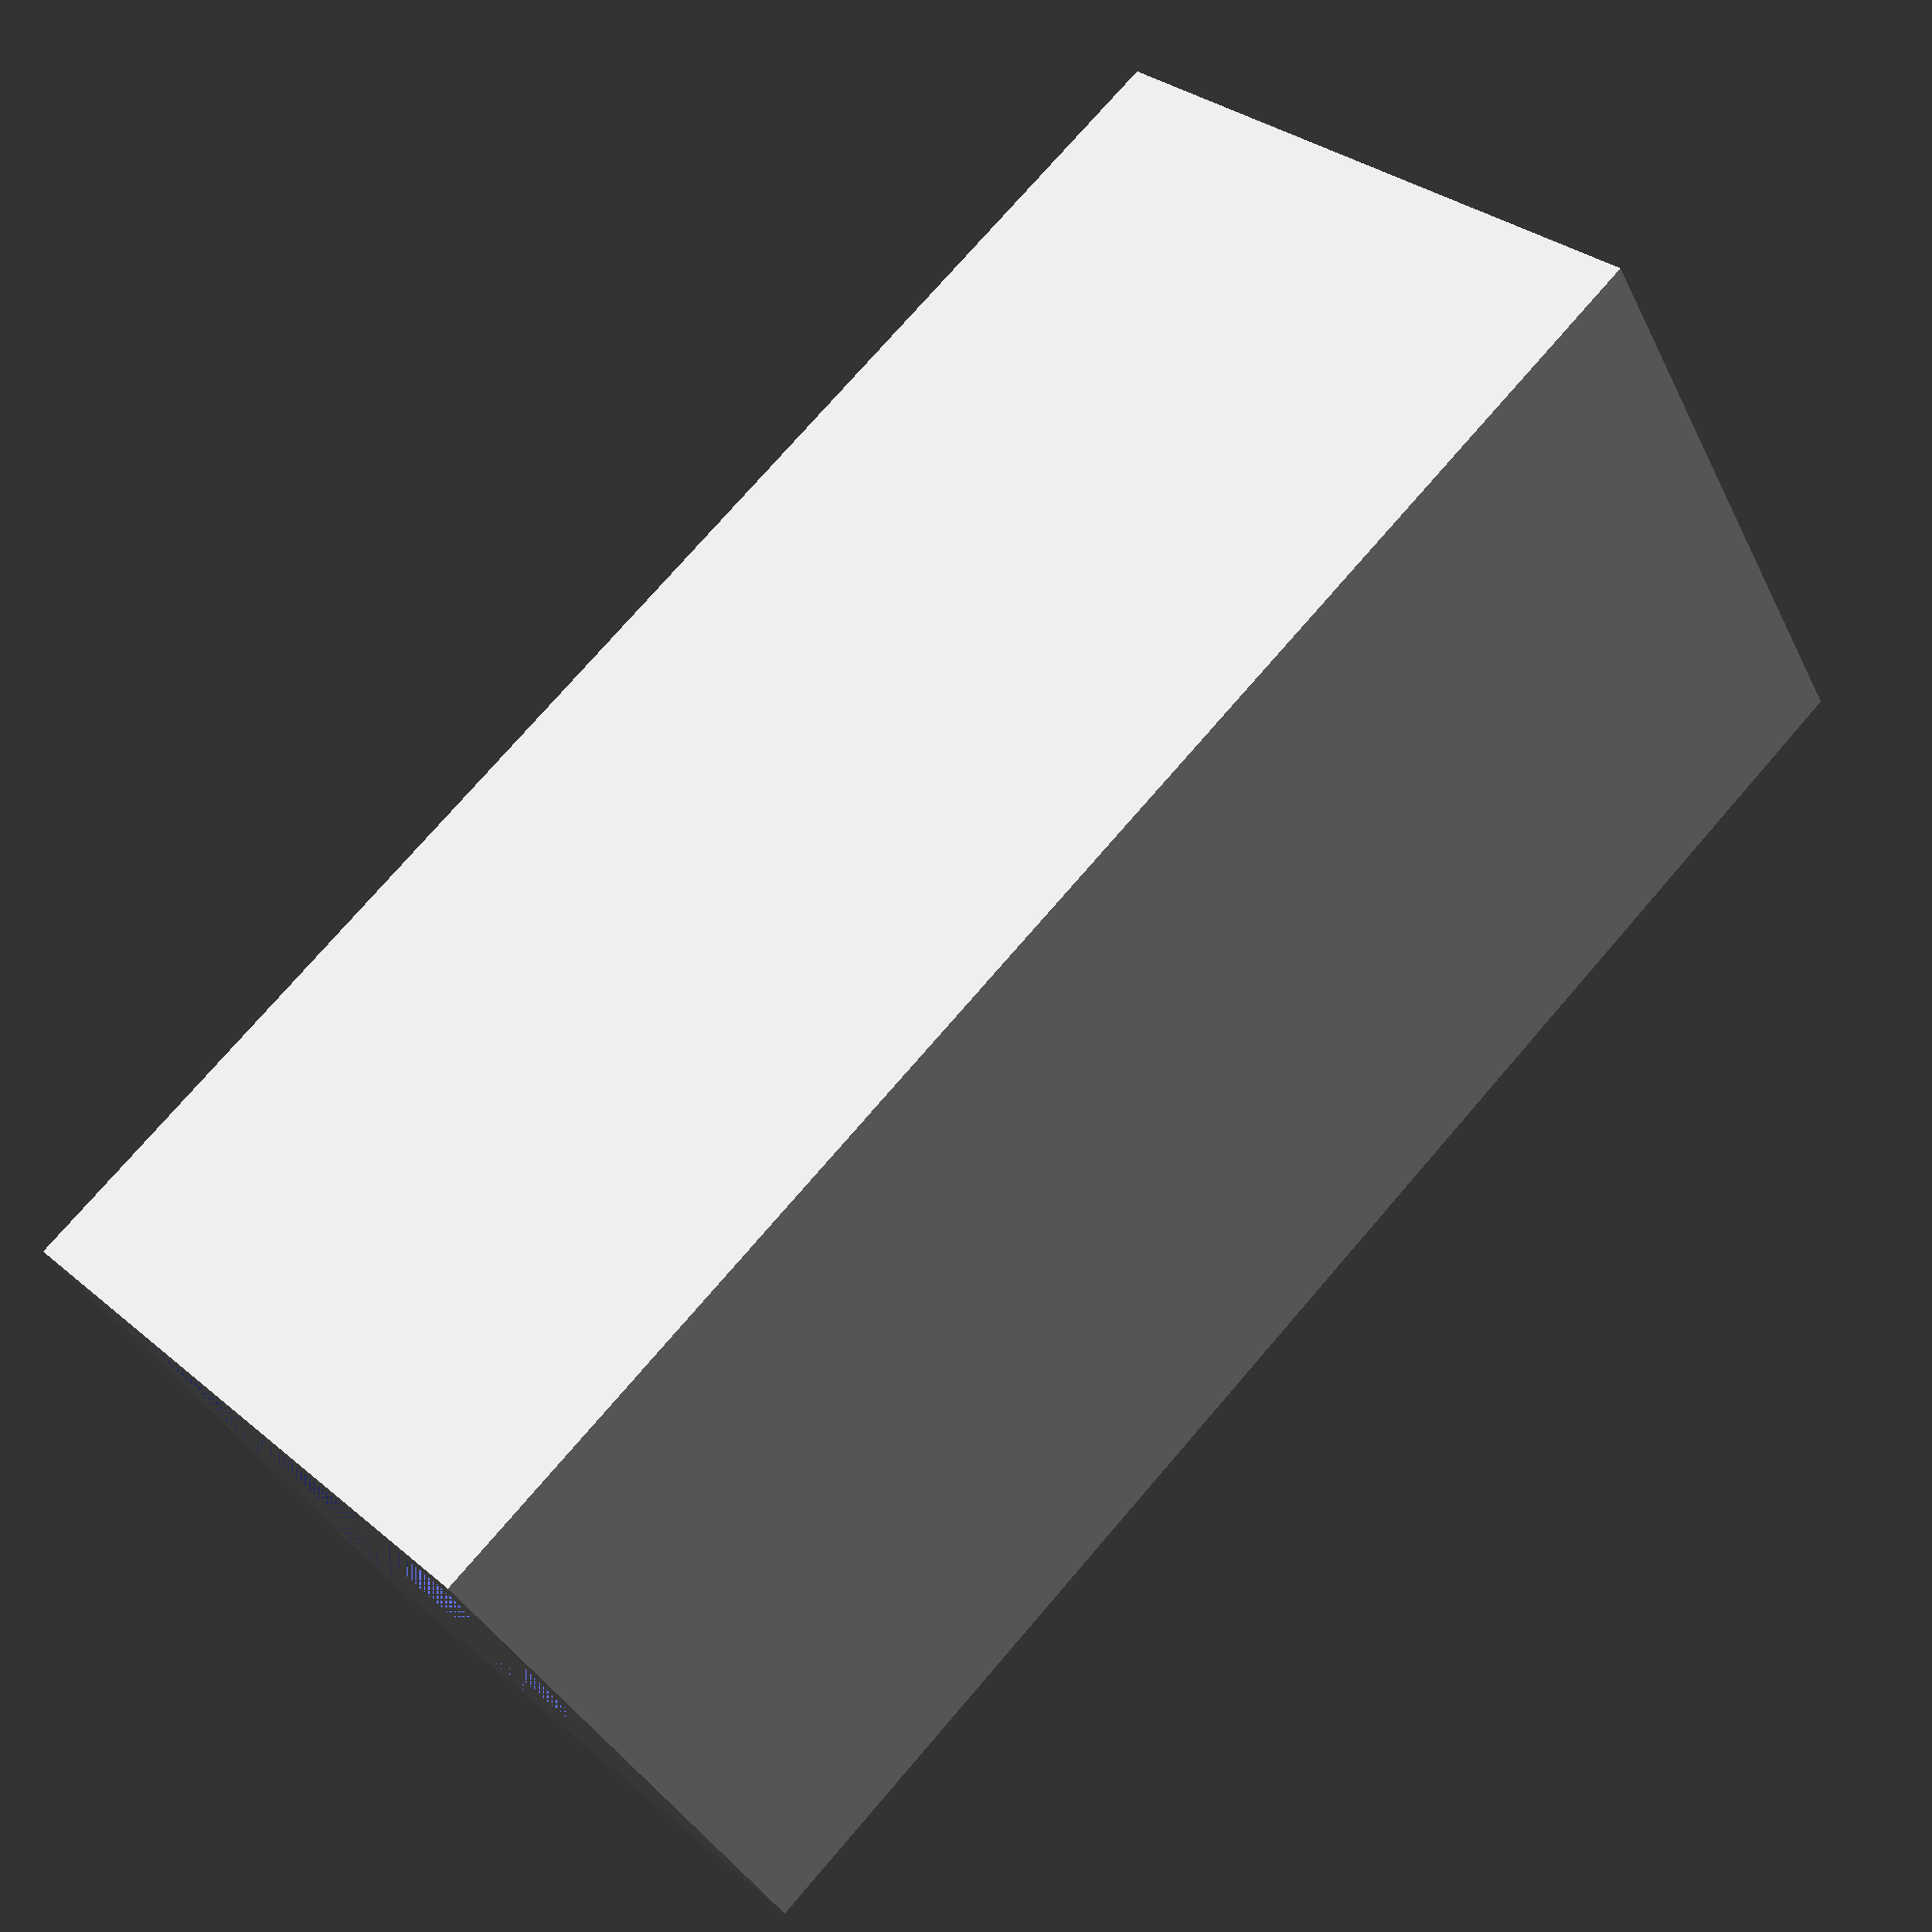
<openscad>
$fn = 10;
module collar(){
union(){
translate([0.125,1.5,0.125])
	cube([1,0.25,1]);
difference(){
cube([1.25,3,1.25]);
translate([0.125,0.0,0.125])
	cube([1,3,1]);
}
}
}
collar();

</openscad>
<views>
elev=37.5 azim=134.6 roll=203.8 proj=p view=solid
</views>
